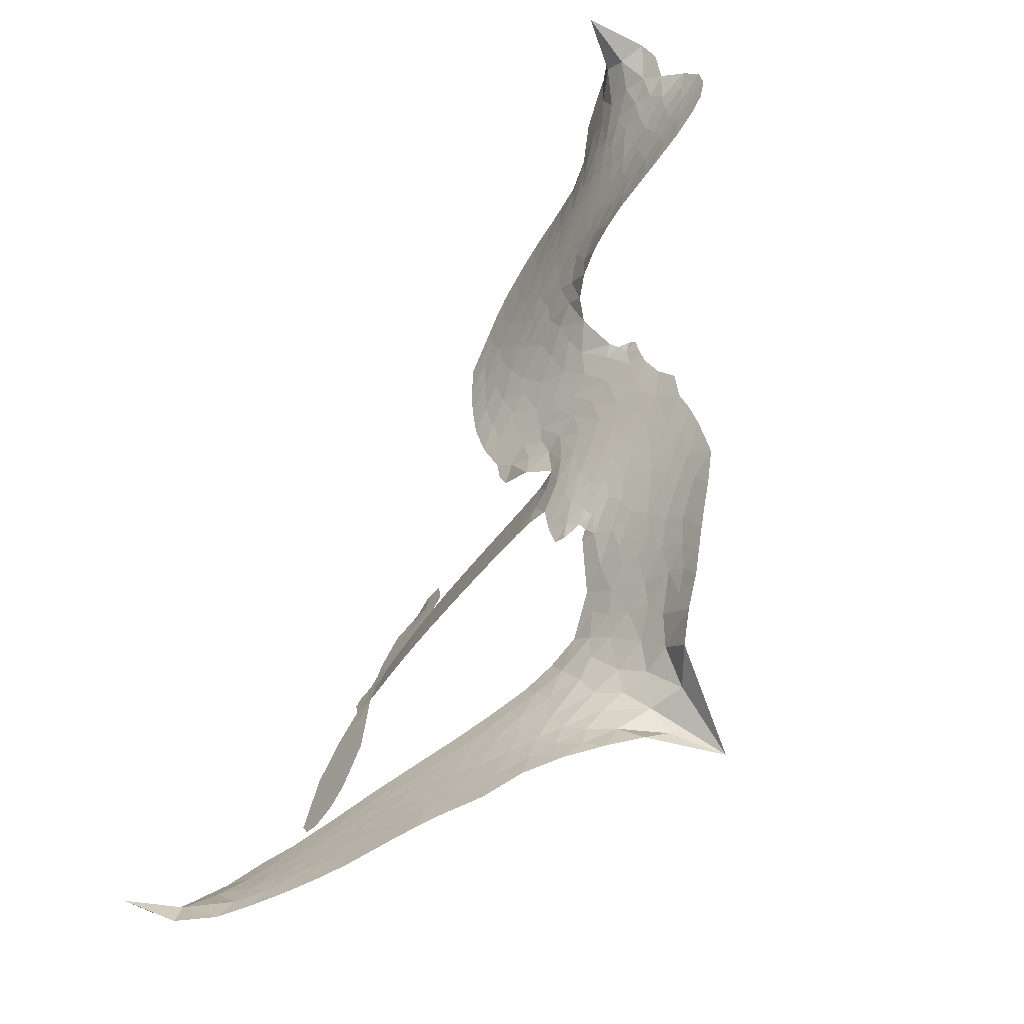
<metadata>
{"format":"obj","ext":"obj","renderer":"f3d","projection":"perspective","resolution":1024,"background":"white","views":[{"elev":-66.7,"azim":-131.8,"up":"+Y"}]}
</metadata>
<code>
v -6.926 0.6521 0.2257
v -6.895 0.7238 0.2142
v -6.847 0.7808 0.1893
v -6.866 0.838 0.1564
v -6.856 0.8911 0.1258
v -6.811 0.9573 0
v -6.763 0.994 0.102
v -6.714 1.011 0.135
v -6.668 1.011 0.1547
v -6.607 0.987 0.1819
v -6.541 0.9372 0.2241
v -6.465 0.9767 0.2597
v -6.37 0.9976 0.2811
v -6.289 1.001 0.2947
v -6.225 0.9855 0.3046
v -6.137 0.9484 0.3194
v -5.975 0.8062 0.357
v -5.958 0.7347 0.3705
v -5.942 0.4243 0.4716
v -5.934 0.3939 0.486
v -5.94 0.3633 0.5
v -6.071 0.2482 0.5272
v -5.597 0.4534 0.6118
v -5.263 0.5684 0.6795
v -5.255 0.5804 0.6864
v -5.36 0.7312 0.7179
v -5.412 0.8942 0.7338
v -5.399 0.974 0.7382
v -5.352 0.992 0.741
v -5.294 0.9735 0.75
v -5.239 0.8912 0.73
v -5.202 0.7696 0.7164
v -5.199 0.6148 0.6913
v -5.168 0.5958 0.6867
v -5.153 0.568 0.6845
v -5.167 0.5109 0.6806
v -5.107 0.4386 0.6797
v -5.039 0.3244 0.6797
v -4.999 0.1518 0.6797
v -5.017 0.1077 0.6797
v -5.052 0.09222 0.6797
v -5.109 0.1143 0.6797
v -5.149 0.1623 0.6797
v -5.202 0.2872 0.6797
v -5.221 0.4996 0.6784
v -6.023 0.1201 0.5463
v -6.024 -0.01127 0.5748
v -6.048 -0.02555 0.5774
v -6.091 -0.005311 0.5876
v -6.093 -0.01673 0.6008
v -6.074 -0.02276 0.6103
v -6.021 -0.1341 0.669
v -5.942 -0.2008 0.7013
v -5.793 -0.2356 0.6935
v -5.419 -0.324 0.5832
v -5.321 -0.3684 0.546
v -5.243 -0.4242 0.5055
v -5.186 -0.4443 0.4795
v -5.058 -0.5743 0.3786
v -5.037 -0.6323 0.324
v -5.046 -0.6727 0.25
v -5.092 -0.7002 0.3476
v -5.164 -0.709 0.4048
v -5.409 -0.6613 0.5381
v -5.592 -0.6036 0.6229
v -5.691 -0.6044 0.662
v -5.775 -0.575 0.6969
v -5.932 -0.5642 0.7854
v -5.995 -0.5547 0.8353
v -6.068 -0.5288 1
v -6.176 -0.4679 0.7852
v -6.284 -0.3797 0.7241
v -6.407 -0.2118 0.6592
v -6.445 -0.1362 0.64
v -6.438 0.09918 0.5732
v -6.449 0.1666 0.5548
v -6.42 0.2238 0.5366
v -6.406 0.2821 0.5138
v -6.406 0.364 0.488
v -6.39 0.3842 0.4836
v -6.364 0.3906 0.475
v -6.351 0.4116 0.4601
v -6.334 0.4949 0.3966
v -6.364 0.5205 0.3579
v -6.413 0.5229 0.3262
v -6.66 0.4572 0.2586
v -6.727 0.4479 0.2511
v -6.814 0.4561 0.2439
v -6.875 0.4855 0.2394
v -6.906 0.5205 0.2368
v -6.927 0.5832 0.2319
v -5.623 0.3134 0.5994
v -5.238 0.5601 0.682
v -6.329 0.3874 0.4707
v -6.127 -0.00159 0.5938
v -6.049 -0.07486 0.6381
v -6.377 0.3566 0.4874
v -5.978 0.3884 0.4858
v -6.017 0.06025 0.5622
v -5.423 0.4083 0.6359
v -5.222 0.5905 0.688
v -5.322 0.4547 0.6569
v -5.272 0.4773 0.6682
v -6.405 0.3255 0.4976
v -6.113 0.02851 0.5788
v -5.308 0.6558 0.7066
v -5.195 0.5574 0.6836
v -5.255 0.6367 0.6984
v -5.095 -0.641 0.3594
v -5.057 0.1507 0.6797
v -6.284 0.4517 0.4356
v -6.107 -0.04222 0.6142
v -6.37 0.3124 0.5014
v -6.827 0.5559 0.2382
v -6.687 0.9339 0.1552
v -6.365 0.5865 0.3324
v -6.011 0.3061 0.5019
v -6.061 0.0195 0.574
v -5.431 0.5122 0.6416
v -5.347 0.5408 0.6585
v -6.194 0.05147 0.5787
v -6.023 0.4573 0.4567
v -6.358 0.2399 0.5268
v -6.272 0.5533 0.378
v -6.096 0.07648 0.5604
v -5.264 0.5225 0.6737
v -6.202 -0.02578 0.6088
v -5.311 0.5074 0.6633
v -5.36 0.4904 0.6528
v -6.385 0.1522 0.5563
v -5.246 -0.5356 0.4835
v -5.212 0.3936 0.6798
v -5.353 0.9253 0.7367
v -5.2 0.6922 0.7065
v -5.019 0.2381 0.6797
v -6.758 0.845 0.1614
v -5.373 0.4317 0.6462
v -5.229 -0.4805 0.4878
v -5.183 0.4498 0.6796
v -5.331 -0.4757 0.5314
v -5.121 -0.5093 0.436
v -5.183 -0.5278 0.4558
v -6.28 0.8829 0.2996
v -5.941 -0.4389 0.7746
v -6.862 0.6172 0.2303
v -6.706 0.5514 0.2508
v -6.752 0.9339 0.111
v -6.207 0.3834 0.4757
v -6.145 -0.1225 0.6496
v -5.386 0.8127 0.7265
v -5.262 0.6985 0.709
v -6.809 0.82 0.1686
v -6.745 0.7391 0.2103
v -6.756 0.7913 0.189
v -6.636 0.7775 0.2197
v -6.693 0.8173 0.1922
v -5.287 -0.6846 0.4788
v -5.134 -0.5811 0.4135
v -6.268 0.9419 0.2993
v -6.078 0.753 0.3529
v -5.954 -0.5025 0.8021
v -6.7 0.4982 0.2536
v -6.542 0.49 0.2803
v -6.77 0.5166 0.2454
v -6.26 0.4023 0.4638
v -6.083 -0.1157 0.6517
v -6.08 -0.1968 0.6851
v -6.696 0.7684 0.2092
v -6.653 0.685 0.2398
v -6.598 0.8608 0.2106
v -6.702 0.8759 0.1665
v -6.343 0.9297 0.2852
v -6.195 0.8954 0.3145
v -6.016 0.7626 0.3597
v -5.854 -0.5653 0.7377
v -6.02 -0.4618 0.8371
v -6.301 0.3281 0.4939
v -6.149 0.4998 0.4282
v -6.635 0.8251 0.2071
v -6.544 0.7949 0.2406
v -6.054 0.8812 0.3381
v -6.271 0.5039 0.4059
v -5.901 -0.4785 0.7629
v -5.838 -0.3928 0.7213
v -6.215 0.4612 0.4387
v -6.064 0.8161 0.3449
v -5.927 0.5799 0.4135
v -6.211 0.5237 0.4069
v -6.124 0.8651 0.329
v -6.158 0.633 0.3697
v -6.03 0.6448 0.3864
v -6.201 0.5818 0.3811
v -6.003 0.6997 0.3747
v -6.107 0.5741 0.4007
v -6.269 0.641 0.3427
v -5.938 0.6594 0.3907
v -6.256 0.5981 0.3617
v -5.977 0.6134 0.4009
v -6.034 0.5777 0.408
v -5.98 0.5434 0.4239
v -6.043 0.5137 0.4322
v -5.928 0.5013 0.4395
v -6.103 0.4594 0.4521
v -5.977 0.4885 0.4445
v -6.328 0.5587 0.3566
v -6.178 0.005837 0.5947
v -6.233 0.02565 0.5908
v -6.276 0.1269 0.5591
v -6.3 -0.026 0.6117
v -5.294 0.9139 0.7369
v -5.336 0.8591 0.7299
v -5.318 0.7895 0.722
v -6.76 0.6236 0.2361
v -6.766 0.5707 0.2418
v -6.129 0.3203 0.5029
v -6.82 0.7179 0.211
v -6.49 0.5894 0.2908
v -6.013 -0.1878 0.6893
v -6.025 -0.2851 0.7251
v -5.981 -0.2425 0.7096
v -6.045 -0.2379 0.705
v -6.159 -0.2552 0.7037
v -6.092 -0.2738 0.7171
v -5.922 -0.3273 0.7315
v -6.162 -0.3536 0.7473
v -5.966 -0.2911 0.7248
v -6.006 -0.3622 0.7615
v -5.889 -0.2654 0.71
v -6.142 -0.3045 0.7274
v -6.345 -0.2983 0.6901
v -6.084 -0.3495 0.7569
v -6.611 0.9235 0.1933
v -6.649 0.8892 0.1846
v -6.406 0.9495 0.2717
v -6.466 0.9072 0.2538
v -6.393 0.8871 0.2745
v -6.453 0.8269 0.2617
v -6.182 0.9672 0.3118
v -6.219 0.9388 0.3078
v -6.021 -0.5131 0.8842
v -6.099 -0.4603 0.8518
v -6.563 0.7213 0.2505
v -6.096 0.9158 0.3281
v -6.211 0.7799 0.3236
v -6.328 0.175 0.5464
v -6.333 0.09595 0.5721
v -6.238 0.2428 0.5222
v -6.298 0.2404 0.5242
v -6.268 0.1877 0.5395
v -6.205 0.1304 0.5533
v -6.326 -0.1333 0.6463
v -5.304 0.7354 0.7155
v -5.261 0.7754 0.7185
v -5.221 0.8304 0.7232
v -5.278 0.846 0.7269
v -6.81 0.602 0.2347
v -6.812 0.6606 0.2253
v -6.744 0.681 0.2266
v -6.082 0.3187 0.5093
v -6.089 0.4009 0.4783
v -6.797 0.761 0.1974
v -6.432 0.568 0.3121
v -6.417 0.6345 0.3038
v -6.479 0.5058 0.2987
v -6.616 0.5332 0.2655
v -6.524 0.5422 0.2851
v -6.575 0.5891 0.2703
v -6.528 0.6544 0.2714
v -5.992 -0.4135 0.7878
v -5.939 -0.3815 0.7543
v -6.058 -0.4044 0.7952
v -6.126 -0.4038 0.7847
v -5.846 -0.3262 0.7124
v -5.595 -0.2737 0.6428
v -5.82 -0.2795 0.7002
v -5.773 -0.3329 0.6932
v -5.691 -0.2531 0.6703
v -5.765 -0.3987 0.6962
v -5.803 -0.4488 0.7136
v -5.645 -0.3734 0.6548
v -5.75 -0.2842 0.6848
v -5.859 -0.4419 0.7373
v -5.785 -0.5102 0.7058
v -5.712 -0.3682 0.6767
v -5.68 -0.3139 0.666
v -5.714 -0.5316 0.6752
v -5.614 -0.3267 0.6458
v -5.677 -0.4511 0.6647
v -5.533 -0.4146 0.6146
v -5.74 -0.4562 0.6883
v -5.506 -0.2977 0.6131
v -5.584 -0.3791 0.6342
v -5.614 -0.4329 0.6426
v -5.528 -0.3528 0.6166
v -5.62 -0.5199 0.6397
v -5.449 -0.4003 0.5857
v -5.866 -0.2173 0.7027
v -6.525 0.8732 0.2353
v -6.58 0.7631 0.2374
v -6.623 0.7325 0.2343
v -6.52 0.7521 0.2548
v -6.481 0.7865 0.2592
v -6.493 0.702 0.2708
v -6.366 0.7658 0.2913
v -6.454 0.7412 0.2734
v -6.413 0.6917 0.2928
v -6.341 0.6651 0.3173
v -6.329 0.6248 0.3315
v -6.259 0.7137 0.3253
v -6.347 0.7155 0.3044
v -6.181 0.8336 0.3226
v -6.248 0.8295 0.3098
v -6.14 0.7813 0.337
v -6.333 0.8337 0.291
v -6.288 0.7792 0.3071
v -6.174 0.719 0.3424
v -6.281 0.06844 0.5786
v -6.319 0.03415 0.5919
v -6.447 -0.02327 0.6113
v -6.384 0.05504 0.5866
v -6.445 0.03767 0.5936
v -6.403 0.001939 0.6036
v -6.389 -0.07933 0.628
v -6.231 0.09546 0.5663
v -6.156 0.08387 0.5645
v -6.145 0.1443 0.5454
v -6.383 -0.1546 0.6483
v -6.224 -0.2939 0.7103
v -6.871 0.674 0.2217
v -6.029 0.3518 0.4951
v -6.144 0.4036 0.472
v -6.168 0.4412 0.4535
v -6.184 0.3308 0.4968
v -6.028 0.4079 0.4769
v -6.602 0.4734 0.2675
v -6.478 0.6323 0.2876
v -6.588 0.6765 0.2543
v -6.634 0.6277 0.2533
v -6.698 0.6443 0.2406
v -5.664 -0.555 0.6543
v -5.557 -0.4831 0.6182
v -6.511 0.8286 0.2449
v -6.395 0.8394 0.2761
v -6.214 0.6756 0.3446
v -6.329 -0.0733 0.6271
v -6.242 -0.1168 0.6437
v -6.445 -0.08028 0.6271
v -6.089 0.1206 0.5475
v -6.076 0.1733 0.5353
v -6.197 0.1951 0.5342
v -6.144 0.2212 0.5264
v -6.077 0.366 0.4925
v -6.244 0.3129 0.4999
v -6.647 0.5775 0.2572
v -5.563 -0.5463 0.6153
v -5.5 -0.6314 0.5793
v -5.454 -0.5275 0.5739
v -5.546 -0.6172 0.6006
v -5.506 -0.5682 0.5895
v -5.447 -0.593 0.5625
v -5.508 -0.5116 0.5968
v -5.466 -0.4623 0.5858
v -5.374 -0.5499 0.538
v -5.397 -0.452 0.561
v -5.351 -0.4176 0.5482
v -5.297 -0.4331 0.525
v -5.369 -0.3458 0.5649
v -5.823 0.2169 0.5668
v -5.834 0.351 0.5732
v -6.107 0.2404 0.5228
v -6.178 0.2637 0.5162
v -5.393 -0.6051 0.5385
v -5.311 -0.6035 0.5021
v -5.348 -0.6728 0.5102
v -5.207 -0.603 0.4493
v -5.398 -0.3882 0.569
v -5.923 0.1684 0.5522
v -5.259 -0.5908 0.4787
v -5.226 -0.6967 0.4437
v -5.244 -0.6447 0.4618
v -5.185 -0.656 0.4252
v -5.953 0.2996 0.5547
v -6.04 0.2086 0.5374
v -6.012 0.2739 0.5441
v -5.095 0.2195 0.6797
v -5.067 0.2722 0.6797
v -5.128 0.3393 0.6797
v -5.175 0.2248 0.6797
v -5.132 0.2723 0.6797
v -6.794 0.894 0.1157
v -6.15 -0.07129 0.6274
v -6.212 -0.07671 0.6288
v -6.091 0.6289 0.3826
v -6.078 0.69 0.3671
v -6.094 0.5299 0.4213
v -6.229 -0.4225 0.7518
v -6.225 -0.3642 0.7348
v -5.47 -0.3461 0.5978
v -6.315 -0.2187 0.6725
v -6.237 -0.2288 0.685
v -6.173 -0.1877 0.6748
v -6.275 -0.1786 0.6639
v -6.129 -0.1658 0.6685
v -6.227 -0.1623 0.6614
v -5.406 -0.5059 0.5572
v -5.308 -0.5374 0.5116
v -5.28 -0.491 0.5075
v -5.957 0.2295 0.5506
v -5.973 0.1442 0.5468
v -5.89 0.2276 0.5592
v -5.893 0.3253 0.564
v -5.723 0.2652 0.5828
v -5.847 0.2782 0.5674
v -5.773 0.2411 0.5747
v -5.716 0.4024 0.5922
v -5.776 0.3115 0.5786
v -5.71 0.3333 0.5888
v -5.775 0.3767 0.5826
v -5.673 0.2893 0.591
v -5.073 0.3815 0.6797
v -5.151 0.396 0.6797
v -5.207 0.3404 0.6797
v -6.135 0.68 0.3594
v -6.377 -0.2555 0.6737
v -6.287 -0.2733 0.6931
v -6.314 -0.3393 0.7075
v -6.262 -0.3285 0.7149
v -5.992 0.1918 0.545
v -5.514 0.483 0.6259
v -5.459 0.4578 0.6334
v -5.523 0.3612 0.6169
v -5.473 0.3849 0.6262
v -5.521 0.4223 0.6213
v -5.577 0.3933 0.6111
v -5.657 0.4279 0.6019
v -5.657 0.3656 0.5981
v -5.838 -0.4934 0.7309
v -5.891 -0.5306 0.7601
f 112 206 391
f 186 160 174
f 75 130 76
f 203 122 201
f 105 121 206
f 45 107 93
f 51 50 112
f 123 78 77
f 89 88 114
f 125 118 99
f 1 91 145
f 162 164 87
f 25 108 106
f 43 42 110
f 80 79 97
f 126 93 24
f 58 138 142
f 179 299 180
f 128 129 102
f 105 125 325
f 52 166 167
f 143 159 172
f 240 176 70
f 142 138 131
f 176 240 161
f 223 231 219
f 59 158 109
f 95 112 50
f 117 21 98
f 113 94 97
f 97 104 113
f 104 78 113
f 349 383 22
f 166 112 391
f 105 95 49
f 74 73 327
f 51 112 96
f 82 94 111
f 107 34 101
f 52 218 53
f 323 345 322
f 203 260 122
f 90 89 114
f 167 221 218
f 145 256 257
f 91 90 114
f 298 232 170
f 98 19 334
f 282 183 437
f 77 76 130
f 4 3 152
f 152 5 4
f 56 365 366
f 45 126 103
f 115 9 8
f 8 7 147
f 45 139 36
f 106 151 252
f 147 7 6
f 381 158 375
f 114 145 91
f 246 208 245
f 136 154 156
f 10 9 115
f 19 122 334
f 205 83 124
f 17 174 18
f 84 205 116
f 165 111 94
f 182 83 111
f 162 146 164
f 239 15 159
f 206 207 127
f 129 137 102
f 236 234 235
f 350 250 326
f 172 159 14
f 180 302 342
f 126 45 93
f 322 318 320
f 239 238 15
f 211 150 212
f 5 152 390
f 136 152 154
f 25 93 101
f 31 30 210
f 107 45 36
f 124 192 197
f 161 183 144
f 119 430 137
f 120 119 129
f 296 364 376
f 359 361 355
f 287 274 285
f 363 373 406
f 276 285 281
f 50 49 95
f 53 218 220
f 275 54 297
f 49 48 118
f 126 128 103
f 274 287 294
f 58 57 138
f 78 123 113
f 407 406 131
f 118 105 49
f 375 158 142
f 68 161 69
f 61 109 62
f 421 139 132
f 109 60 59
f 166 52 96
f 423 394 160
f 60 109 61
f 348 349 351
f 85 84 116
f 141 58 142
f 162 87 86
f 43 110 385
f 134 32 151
f 386 385 135
f 110 42 41
f 110 135 385
f 102 103 128
f 57 366 407
f 40 110 41
f 40 39 110
f 421 387 420
f 119 137 129
f 141 158 59
f 37 36 139
f 105 206 95
f 47 118 48
f 94 81 97
f 95 206 112
f 430 433 432
f 432 100 430
f 413 416 369
f 82 81 94
f 177 165 94
f 98 20 19
f 98 21 20
f 97 79 104
f 63 62 109
f 108 151 106
f 117 330 259
f 210 133 211
f 93 107 101
f 83 82 111
f 259 22 117
f 348 99 46
f 47 99 118
f 24 93 25
f 132 139 45
f 35 34 107
f 126 24 128
f 101 34 33
f 118 125 105
f 130 123 77
f 115 8 147
f 128 24 120
f 108 101 33
f 27 133 28
f 108 33 134
f 255 253 254
f 185 111 165
f 28 133 29
f 133 30 29
f 129 128 120
f 110 39 135
f 159 15 14
f 145 114 256
f 193 160 394
f 101 108 25
f 389 388 385
f 36 35 107
f 168 154 153
f 81 80 97
f 372 373 363
f 151 108 134
f 214 114 164
f 145 257 329
f 163 265 335
f 179 233 171
f 390 6 5
f 147 390 171
f 113 123 177
f 177 123 248
f 209 346 392
f 397 396 225
f 261 154 152
f 27 150 211
f 253 252 151
f 152 136 390
f 3 2 216
f 168 169 300
f 261 152 3
f 168 156 154
f 261 153 154
f 234 236 172
f 179 156 155
f 147 171 115
f 64 374 372
f 375 380 381
f 141 142 158
f 142 131 375
f 172 14 13
f 143 173 239
f 308 205 197
f 196 198 187
f 283 175 67
f 161 144 176
f 264 266 163
f 214 146 213
f 85 262 264
f 262 85 116
f 114 88 164
f 87 164 88
f 177 94 113
f 332 148 331
f 112 166 96
f 166 149 403
f 346 209 345
f 223 219 221
f 169 168 153
f 155 156 168
f 265 162 86
f 162 265 146
f 179 180 170
f 11 10 232
f 136 156 171
f 171 156 179
f 12 234 13
f 172 13 234
f 173 311 189
f 189 311 313
f 16 173 189
f 200 198 199
f 288 280 284
f 183 282 144
f 270 184 224
f 70 176 241
f 245 248 123
f 148 165 177
f 188 194 192
f 188 182 185
f 179 155 299
f 179 170 233
f 299 300 242
f 301 302 180
f 188 192 124
f 17 181 186
f 83 182 124
f 438 161 68
f 437 283 279
f 288 290 286
f 220 226 228
f 332 165 148
f 188 185 178
f 17 186 174
f 189 186 181
f 174 193 18
f 185 182 111
f 202 187 200
f 182 188 124
f 16 189 243
f 311 173 312
f 189 313 186
f 194 190 192
f 18 193 196
f 194 188 178
f 190 195 197
f 160 193 174
f 198 196 193
f 122 204 201
f 393 194 199
f 160 313 316
f 304 314 343
f 190 197 192
f 198 193 191
f 197 195 308
f 199 191 393
f 198 191 199
f 395 194 178
f 198 200 187
f 201 200 199
f 204 19 202
f 395 199 194
f 201 395 203
f 332 178 185
f 204 202 200
f 260 331 333
f 201 204 200
f 19 204 122
f 83 205 84
f 197 205 124
f 207 206 121
f 206 127 391
f 324 317 207
f 130 320 246
f 250 350 249
f 123 130 245
f 127 207 209
f 207 121 324
f 30 133 210
f 133 27 211
f 150 26 212
f 210 211 255
f 252 212 26
f 253 255 212
f 146 354 339
f 258 153 216
f 146 214 164
f 256 214 213
f 353 247 333
f 348 46 349
f 2 1 329
f 216 257 258
f 307 263 308
f 354 267 338
f 52 167 218
f 221 220 218
f 221 167 223
f 269 270 227
f 219 226 220
f 53 220 228
f 167 222 223
f 219 220 221
f 402 400 404
f 328 225 229
f 222 229 223
f 269 227 271
f 226 227 224
f 224 273 228
f 397 72 396
f 71 70 241
f 227 226 219
f 226 224 228
f 223 229 231
f 144 269 176
f 273 224 184
f 297 53 228
f 399 251 327
f 231 229 225
f 400 402 399
f 426 427 425
f 71 241 272
f 219 231 227
f 10 115 232
f 233 115 171
f 170 232 233
f 115 233 232
f 11 235 12
f 234 12 235
f 11 232 298
f 236 143 172
f 235 11 298
f 235 237 343
f 299 301 180
f 237 302 304
f 143 239 159
f 173 16 238
f 173 238 239
f 70 69 240
f 161 240 69
f 176 269 271
f 271 231 272
f 338 268 337
f 262 263 217
f 314 312 143
f 189 181 243
f 316 313 244
f 246 245 130
f 249 248 245
f 319 322 321
f 318 207 317
f 250 249 208
f 215 260 333
f 249 245 208
f 248 247 353
f 250 208 324
f 247 248 249
f 325 250 324
f 325 326 250
f 230 399 424
f 400 222 401
f 106 252 26
f 253 151 32
f 255 254 31
f 212 252 253
f 210 255 31
f 253 32 254
f 212 255 211
f 214 256 114
f 257 256 213
f 257 213 258
f 216 2 329
f 339 258 213
f 169 153 258
f 330 117 98
f 326 351 350
f 331 260 203
f 259 330 352
f 3 216 261
f 153 261 216
f 263 262 116
f 266 264 262
f 310 304 305
f 301 242 303
f 265 266 267
f 266 262 217
f 267 266 217
f 265 163 266
f 268 267 217
f 268 338 267
f 263 336 217
f 268 303 337
f 270 269 144
f 227 231 271
f 270 144 282
f 227 270 224
f 272 231 225
f 176 271 241
f 272 225 396
f 241 271 272
f 184 278 276
f 228 273 275
f 276 284 285
f 285 274 277
f 273 276 275
f 284 276 278
f 184 276 273
f 54 275 281
f 175 283 437
f 276 281 275
f 279 184 282
f 278 184 279
f 437 279 282
f 290 288 284
f 376 398 296
f 277 54 281
f 282 184 270
f 438 183 161
f 66 286 67
f 67 286 283
f 279 290 278
f 284 280 285
f 285 280 287
f 277 281 285
f 340 65 295
f 278 290 284
f 292 287 280
f 294 287 292
f 340 286 66
f 341 293 295
f 292 280 293
f 358 359 355
f 279 283 290
f 286 290 283
f 293 280 288
f 291 294 398
f 294 292 289
f 295 293 288
f 289 292 293
f 294 289 296
f 294 291 274
f 340 288 286
f 293 341 289
f 361 362 341
f 365 376 364
f 342 170 180
f 275 297 228
f 237 235 298
f 300 299 155
f 301 299 242
f 168 300 155
f 337 300 169
f 242 337 303
f 342 302 237
f 305 301 303
f 311 312 244
f 336 303 268
f 307 310 306
f 301 305 302
f 305 303 306
f 303 336 306
f 304 302 305
f 307 306 263
f 305 306 310
f 308 263 116
f 307 195 309
f 308 116 205
f 195 307 308
f 309 344 316
f 309 244 315
f 307 309 310
f 315 310 309
f 312 173 143
f 313 311 244
f 314 143 236
f 315 312 314
f 244 309 316
f 186 313 160
f 343 314 236
f 315 314 304
f 315 304 310
f 244 312 315
f 344 309 195
f 393 394 423
f 208 246 317
f 318 317 246
f 75 320 130
f 207 318 209
f 323 251 345
f 320 318 246
f 320 321 322
f 322 319 323
f 320 75 321
f 318 322 209
f 347 74 323
f 327 323 74
f 317 324 208
f 325 324 121
f 105 325 121
f 326 325 125
f 348 326 125
f 350 247 249
f 230 425 399
f 323 327 251
f 427 397 328
f 73 399 327
f 145 329 1
f 216 329 257
f 334 330 98
f 215 352 260
f 332 331 203
f 331 148 333
f 178 332 203
f 332 185 165
f 353 333 148
f 371 247 350
f 122 260 334
f 334 260 352
f 336 263 306
f 265 86 335
f 268 217 336
f 300 337 242
f 337 169 338
f 169 258 339
f 265 354 146
f 146 339 213
f 169 339 338
f 65 340 66
f 288 340 295
f 65 355 295
f 341 295 355
f 237 298 342
f 170 342 298
f 235 343 236
f 304 343 237
f 195 190 344
f 423 344 190
f 346 345 251
f 322 345 209
f 399 425 400
f 391 392 149
f 99 348 125
f 323 319 347
f 413 410 368
f 259 370 22
f 215 351 370
f 326 348 351
f 371 333 247
f 370 351 349
f 371 215 333
f 259 352 215
f 334 352 330
f 148 177 353
f 248 353 177
f 267 354 265
f 339 354 338
f 360 363 357
f 289 341 362
f 357 359 360
f 358 356 359
f 364 140 365
f 360 359 356
f 355 65 358
f 361 359 357
f 356 64 360
f 364 405 140
f 361 357 362
f 355 361 341
f 357 363 405
f 289 362 296
f 360 64 372
f 374 157 373
f 296 362 364
f 362 357 405
f 366 365 140
f 398 376 55
f 366 140 407
f 56 366 57
f 417 415 418
f 365 56 367
f 428 384 383
f 22 370 349
f 215 370 259
f 350 351 371
f 215 371 351
f 373 157 380
f 363 360 372
f 378 375 131
f 373 378 406
f 372 374 373
f 381 380 379
f 365 367 376
f 55 376 367
f 377 410 408
f 46 383 349
f 406 378 131
f 373 380 378
f 63 381 379
f 380 375 378
f 157 379 380
f 63 109 381
f 158 381 109
f 408 382 384
f 22 383 384
f 386 135 38
f 377 408 428
f 428 46 409
f 385 386 389
f 387 386 38
f 389 44 388
f 421 420 37
f 422 44 387
f 386 387 389
f 43 385 388
f 44 389 387
f 171 390 136
f 6 390 147
f 392 391 127
f 166 391 149
f 209 392 127
f 149 392 346
f 394 393 191
f 190 194 393
f 193 394 191
f 423 160 316
f 203 395 178
f 199 395 201
f 272 396 71
f 222 328 229
f 328 397 225
f 291 398 55
f 294 296 398
f 400 328 222
f 401 222 167
f 399 402 251
f 167 403 401
f 404 149 346
f 404 400 401
f 346 251 402
f 166 403 167
f 404 403 149
f 404 401 403
f 346 402 404
f 140 405 363
f 362 405 364
f 407 131 138
f 363 406 140
f 407 138 57
f 140 406 407
f 410 377 368
f 413 411 410
f 428 408 384
f 382 408 410
f 413 414 416
f 382 410 411
f 369 411 413
f 416 414 412
f 436 434 435
f 413 368 414
f 417 416 412
f 92 436 419
f 418 369 416
f 417 419 436
f 139 421 37
f 417 418 416
f 417 412 419
f 387 38 420
f 422 421 132
f 344 423 316
f 421 422 387
f 393 423 190
f 72 397 427
f 399 73 424
f 400 425 328
f 425 427 328
f 425 230 426
f 72 427 426
f 46 428 383
f 377 428 409
f 119 429 430
f 137 430 100
f 432 433 431
f 429 23 433
f 434 431 433
f 433 430 429
f 434 433 23
f 415 417 436
f 92 431 434
f 434 436 92
f 434 23 435
f 415 436 435
f 437 183 438
f 68 175 438
f 437 438 175

</code>
